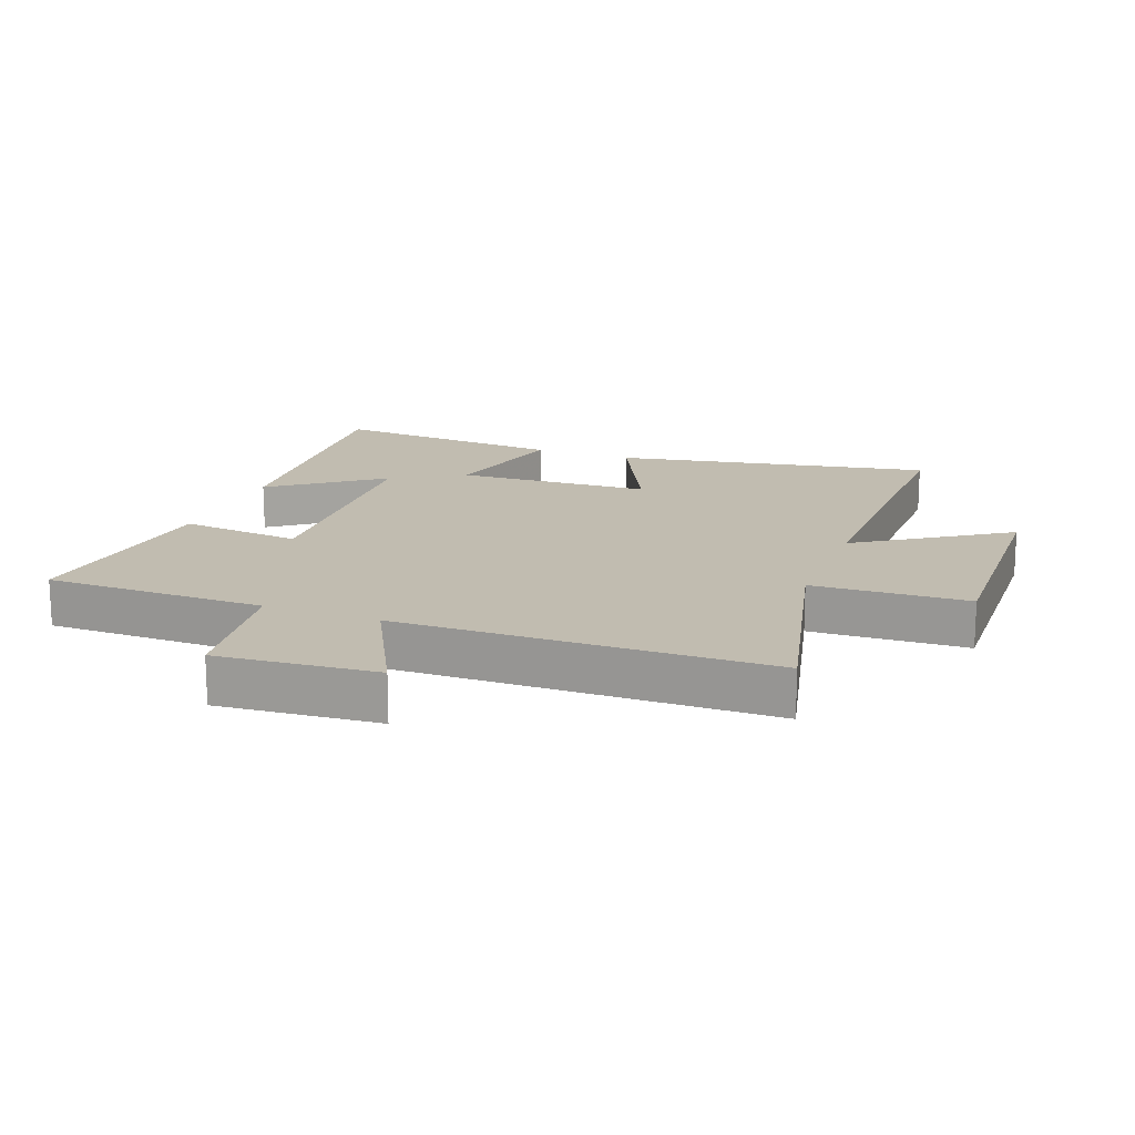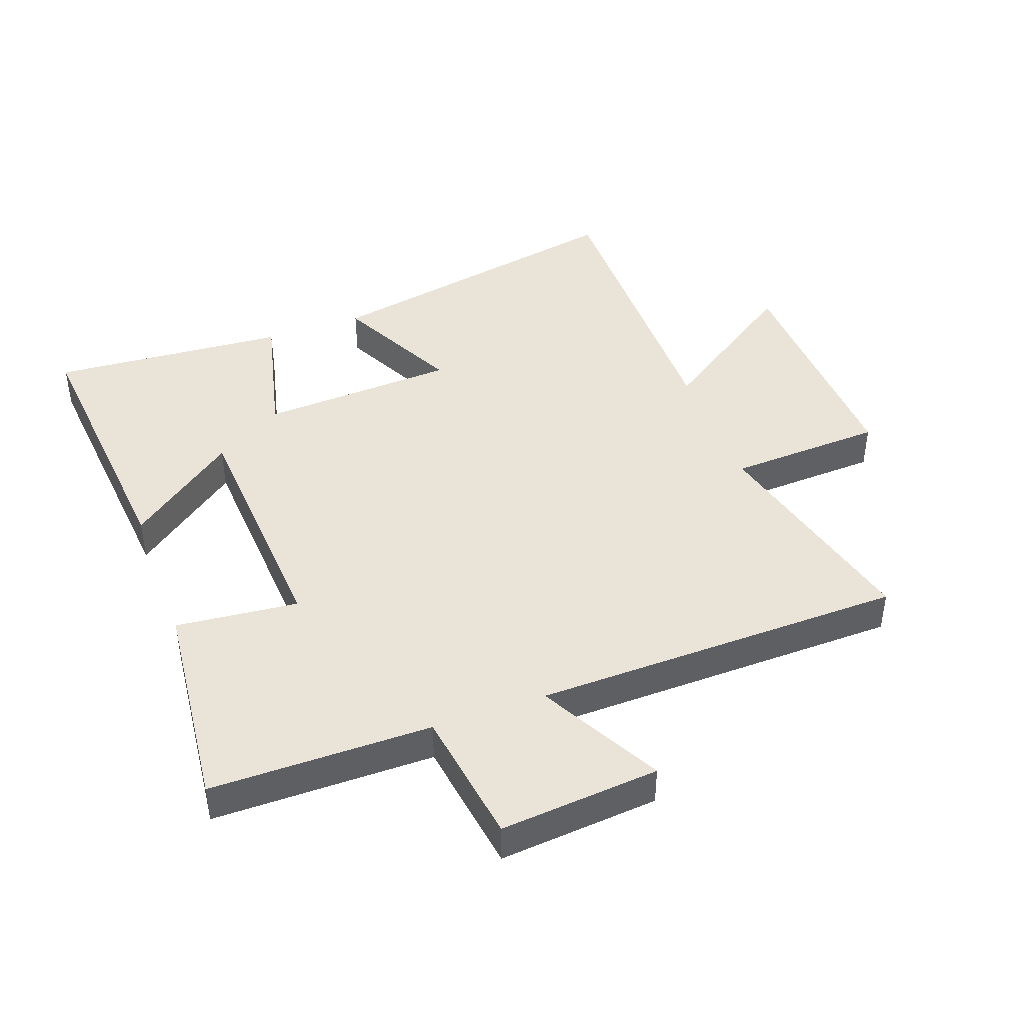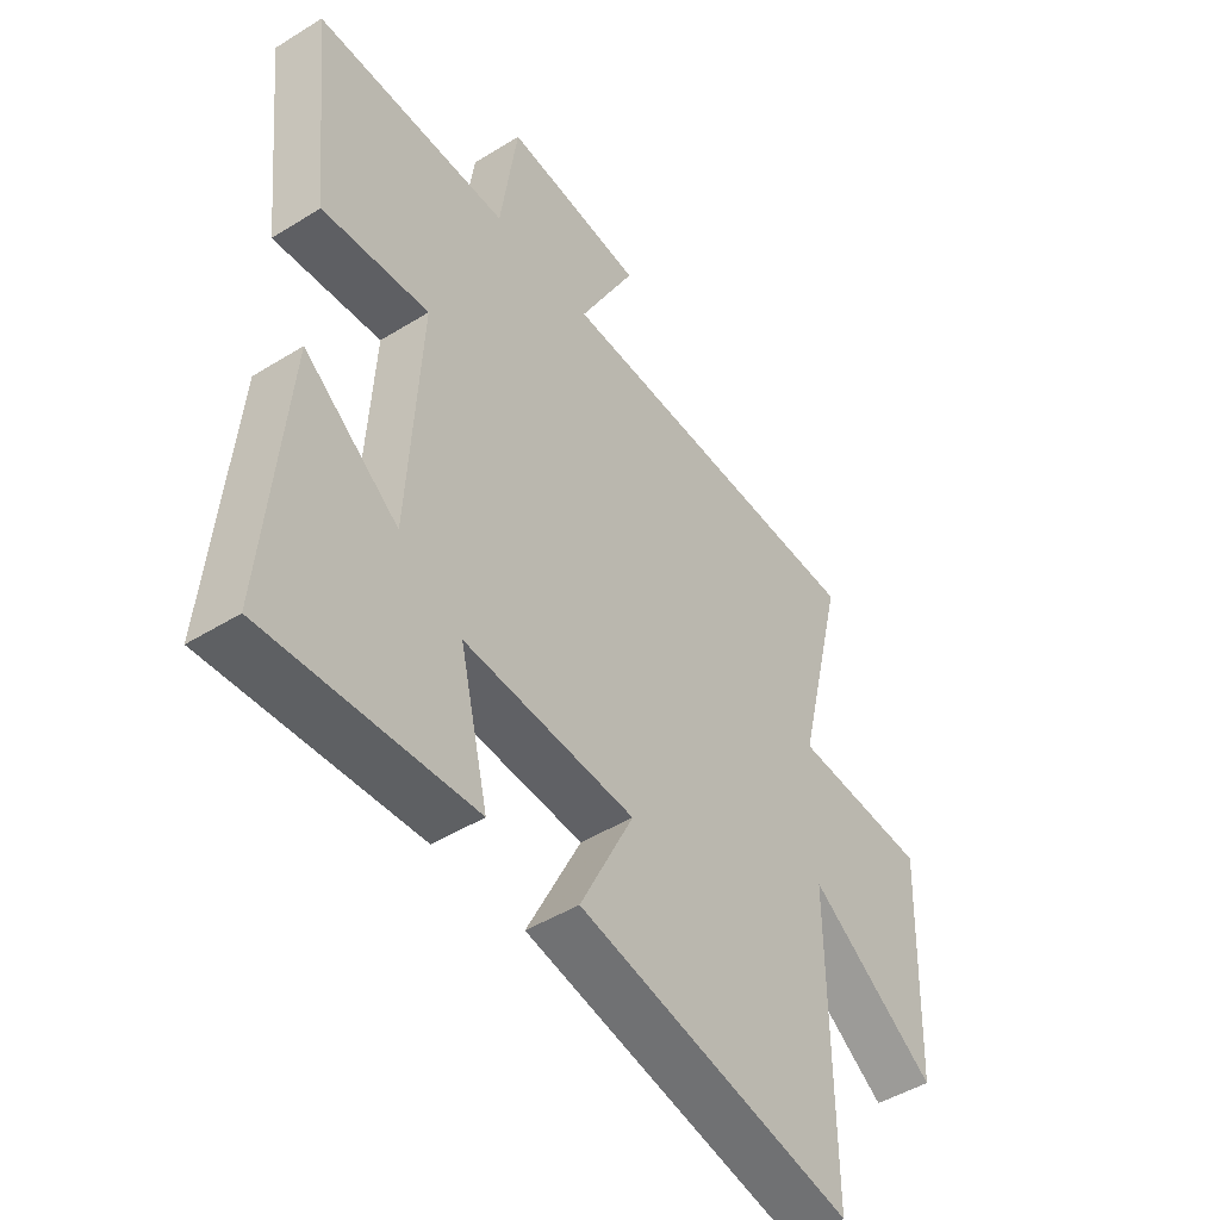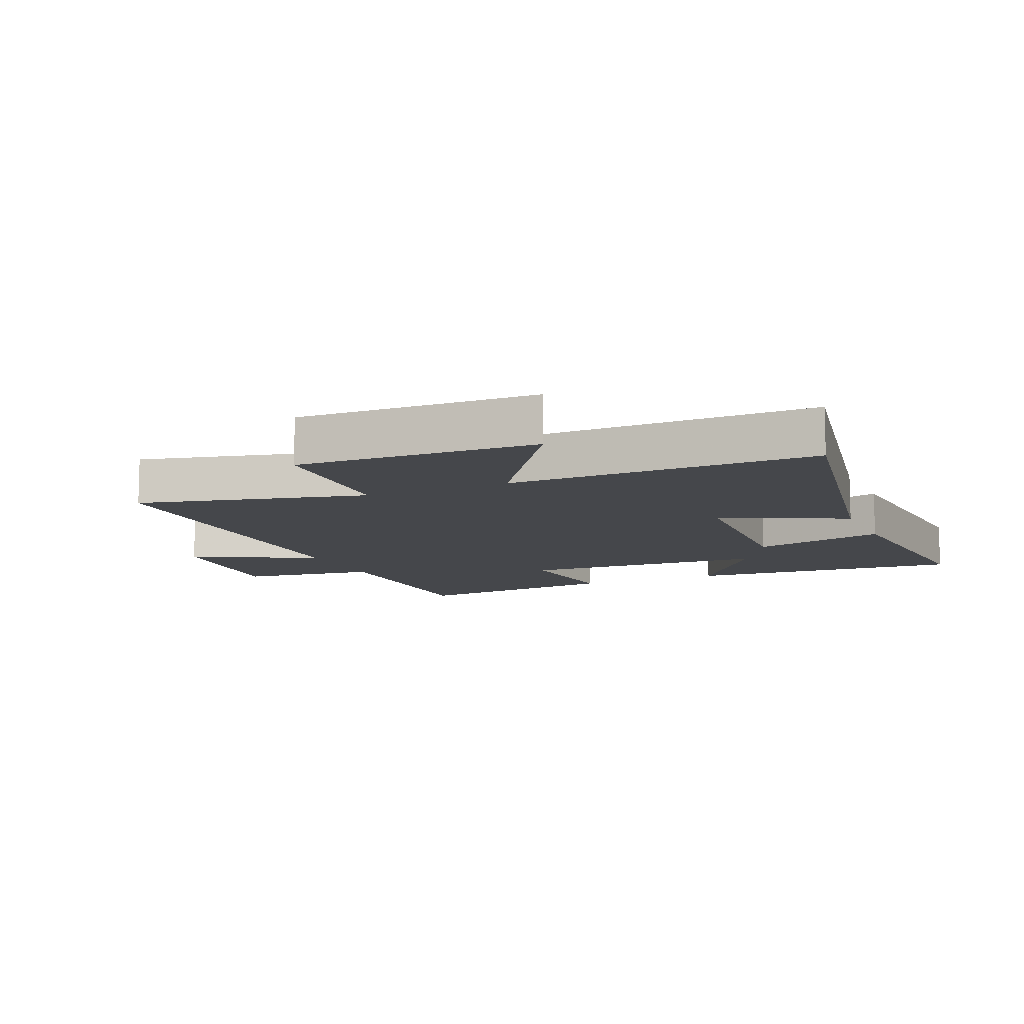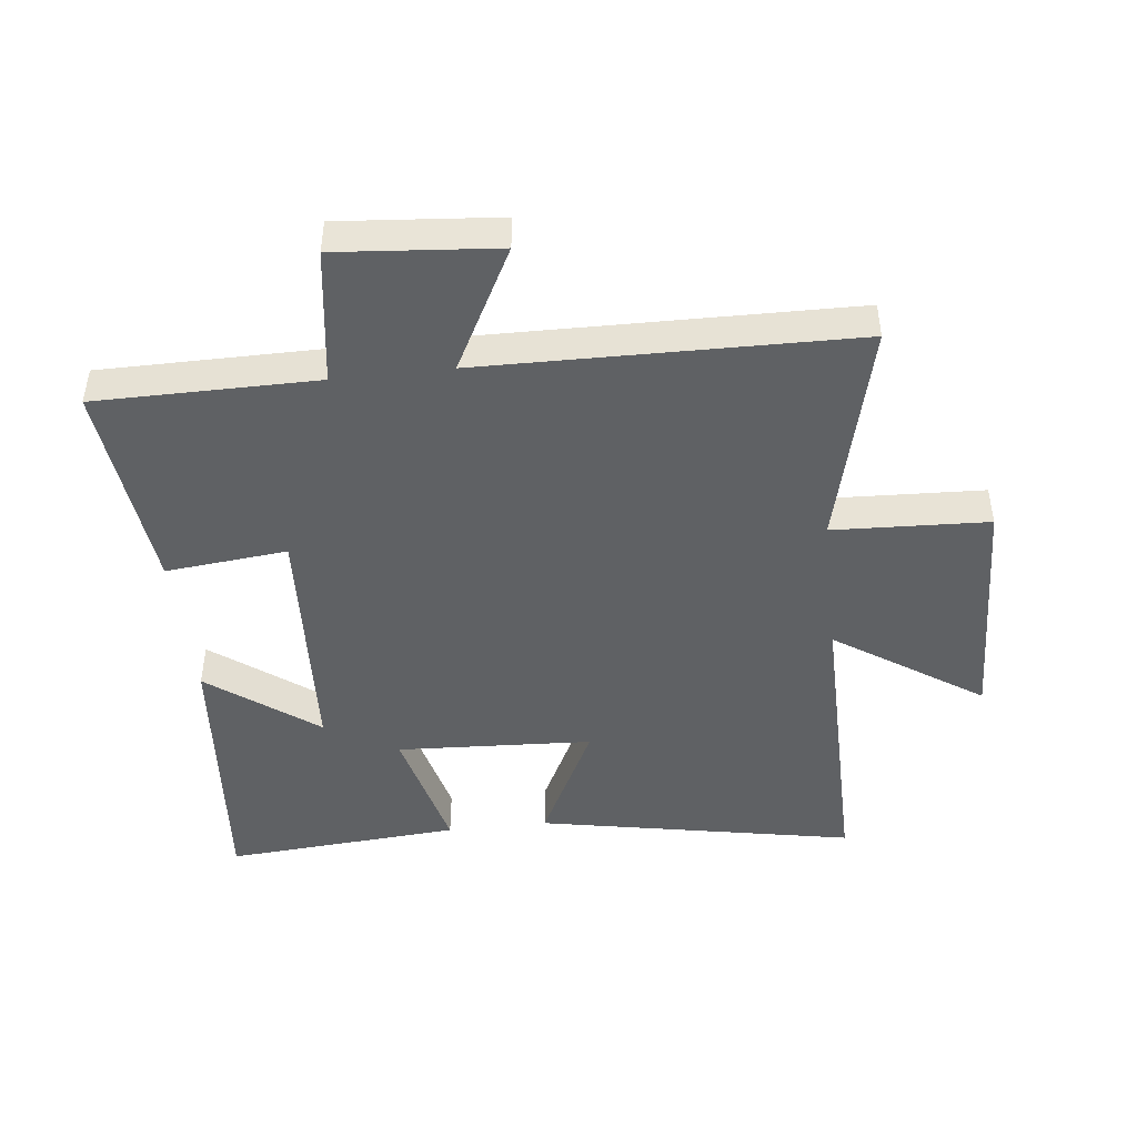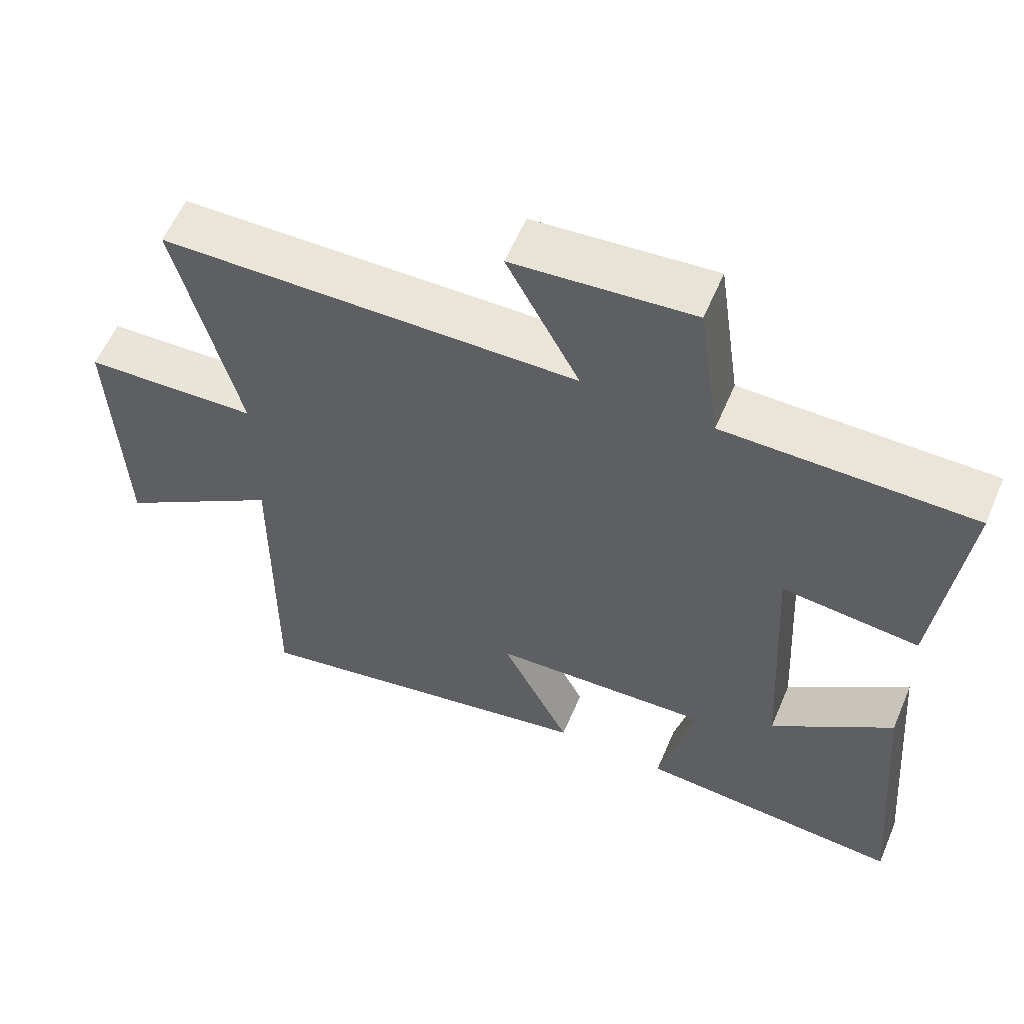
<metadata>
{"format":"obj","ext":"obj","renderer":"f3d","projection":"perspective","resolution":1024,"background":"white","views":[{"elev":16.6,"azim":21.0,"up":"+Y"},{"elev":43.2,"azim":-20.2,"up":"+Y"},{"elev":-47.0,"azim":-54.9,"up":"+Z"},{"elev":-10.4,"azim":113.8,"up":"+Y"},{"elev":-45.7,"azim":6.5,"up":"+Y"},{"elev":58.7,"azim":-157.0,"up":"+Z"}]}
</metadata>
<code>
v 0.588 0.07 0.49
v 0.5 0.07 0.13
v 0.747 0.07 0.119
v 0.733 0.07 -0.263
v 0.5 0.07 -0.106
v 0.504 0.07 -0.597
v 0 0.07 -0.5
v 0.098 0.07 -0.302
v -0.214 0.07 -0.286
v -0.162 0.07 -0.5
v -0.538 0.07 -0.529
v -0.5 0.07 -0.088
v -0.328 0.07 -0.218
v -0.306 0.07 0.178
v -0.5 0.07 0.158
v -0.537 0.07 0.499
v -0.185 0.07 0.5
v -0.154 0.07 0.718
v 0.1 0.07 0.696
v -0.003 0.07 0.5
v 0.588 0 0.49
v 0.5 0 0.13
v 0.747 0 0.119
v 0.733 0 -0.263
v 0.5 0 -0.106
v 0.504 0 -0.597
v 0 0 -0.5
v 0.098 0 -0.302
v -0.214 0 -0.286
v -0.162 0 -0.5
v -0.538 0 -0.529
v -0.5 0 -0.088
v -0.328 0 -0.218
v -0.306 0 0.178
v -0.5 0 0.158
v -0.537 0 0.499
v -0.185 0 0.5
v -0.154 0 0.718
v 0.1 0 0.696
v -0.003 0 0.5
f 17 18 19 20
f 17 20 1 2
f 14 15 16 17
f 13 14 17 2
f 10 11 12 13
f 9 10 13
f 8 9 13 2
f 5 6 7 8
f 5 8 2 3
f 3 4 5
f 40 39 38 37
f 22 21 40 37
f 37 36 35 34
f 22 37 34 33
f 33 32 31 30
f 33 30 29
f 22 33 29 28
f 28 27 26 25
f 23 22 28 25
f 25 24 23
f 1 21 22 2
f 2 22 23 3
f 3 23 24 4
f 4 24 25 5
f 5 25 26 6
f 6 26 27 7
f 7 27 28 8
f 8 28 29 9
f 9 29 30 10
f 10 30 31 11
f 11 31 32 12
f 12 32 33 13
f 13 33 34 14
f 14 34 35 15
f 15 35 36 16
f 16 36 37 17
f 17 37 38 18
f 18 38 39 19
f 19 39 40 20
f 20 40 21 1

</code>
